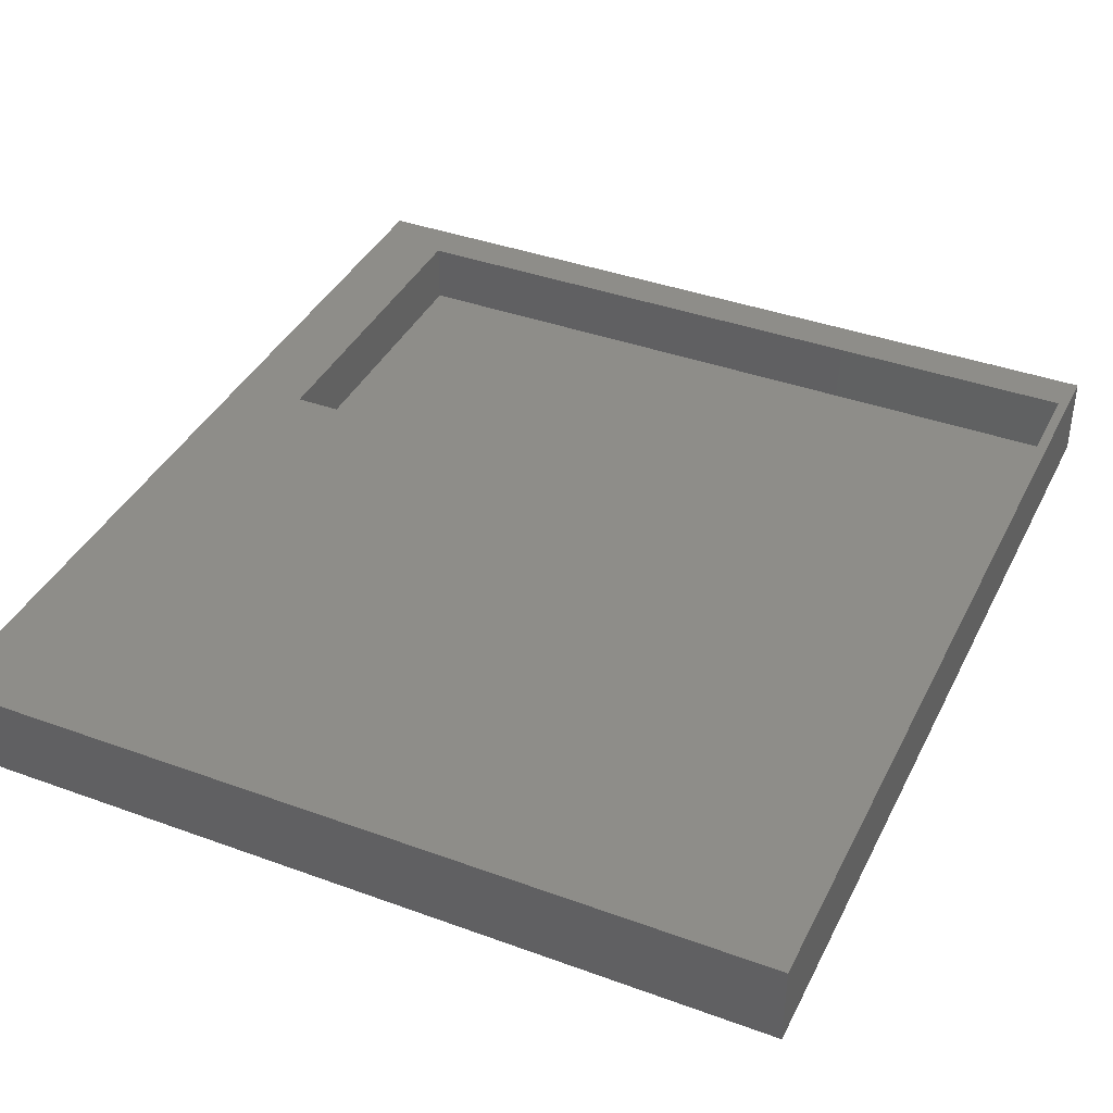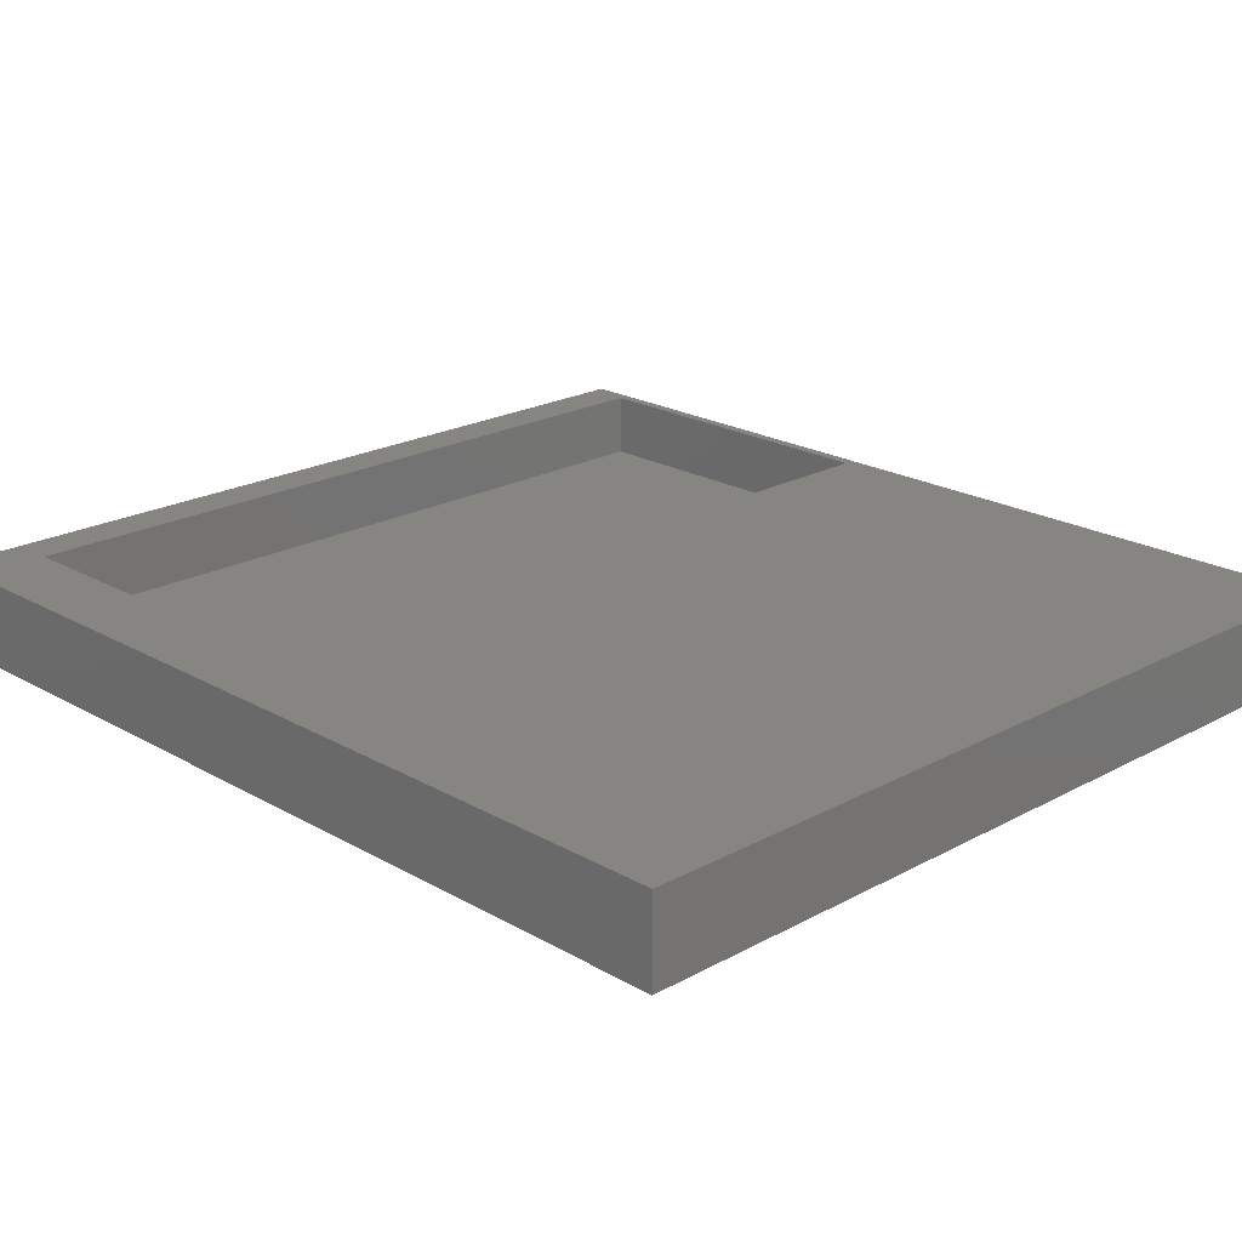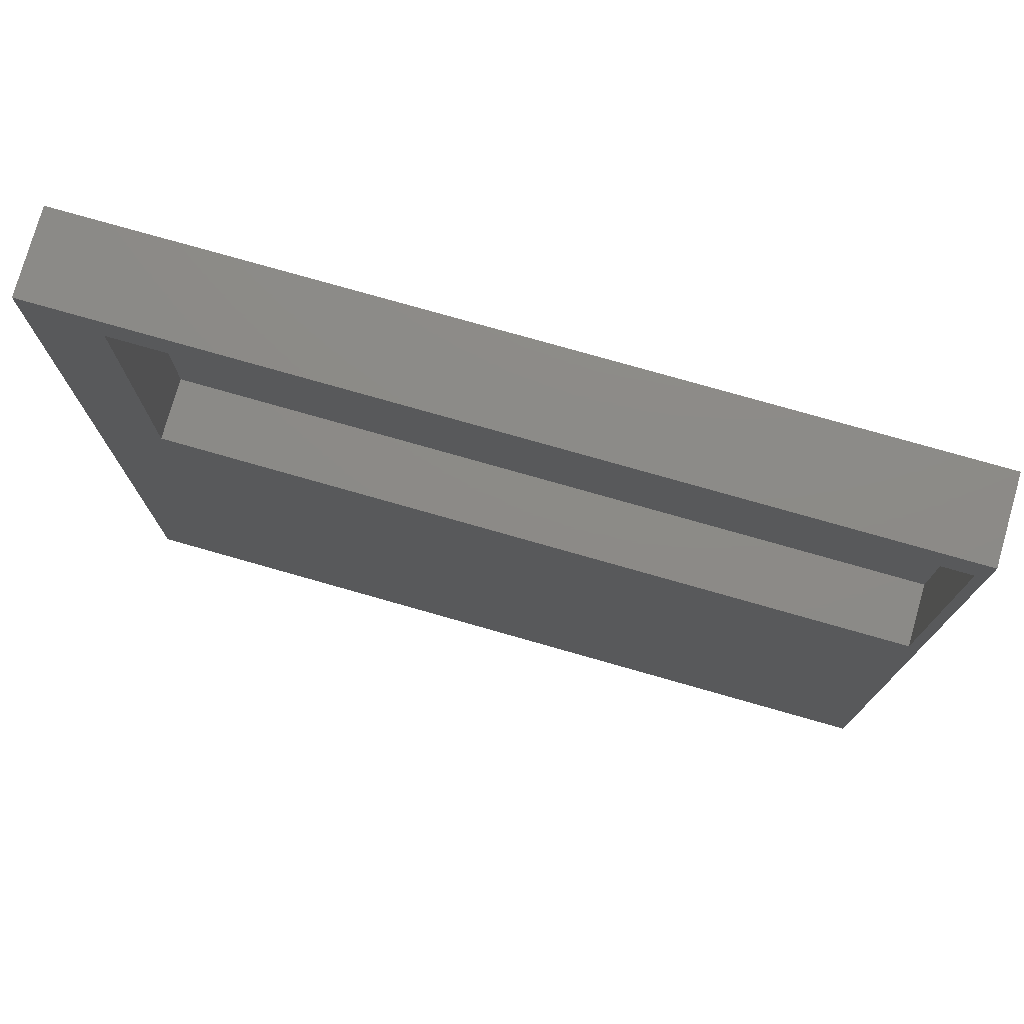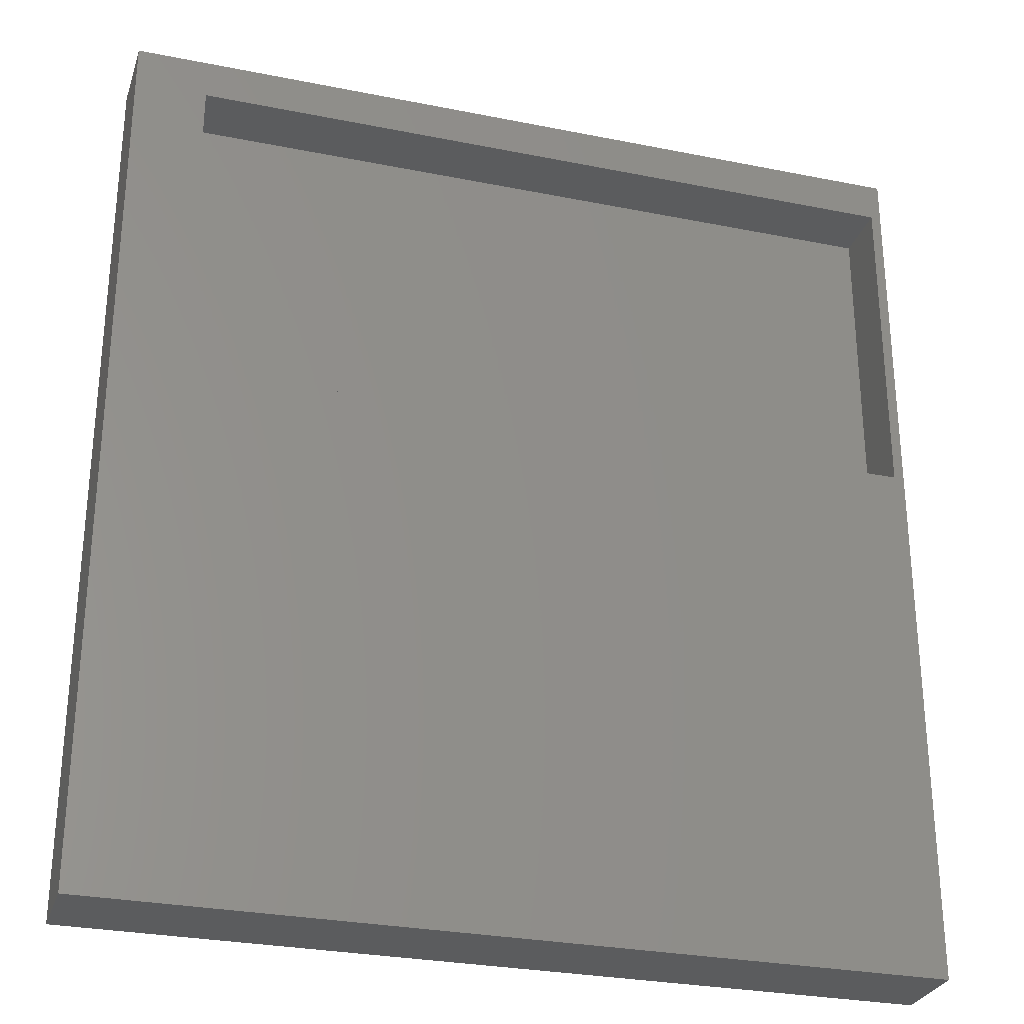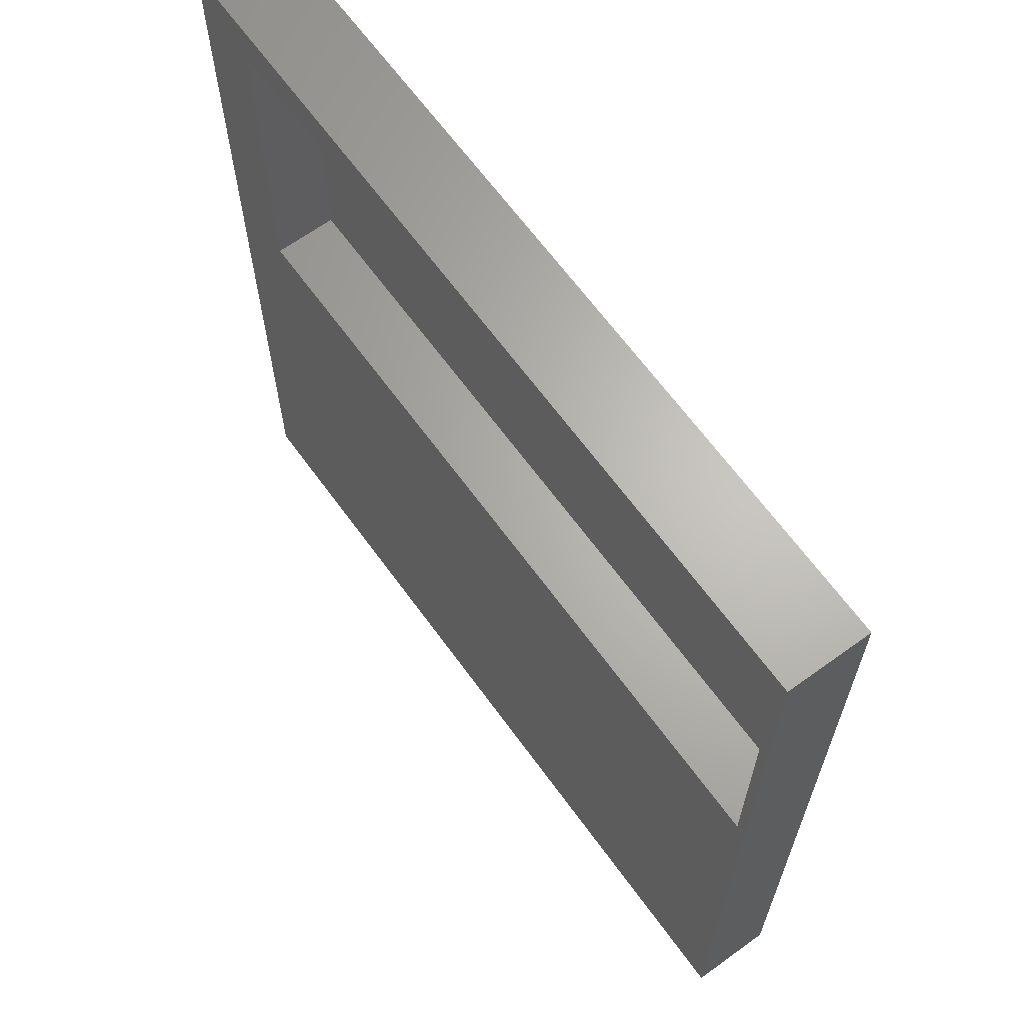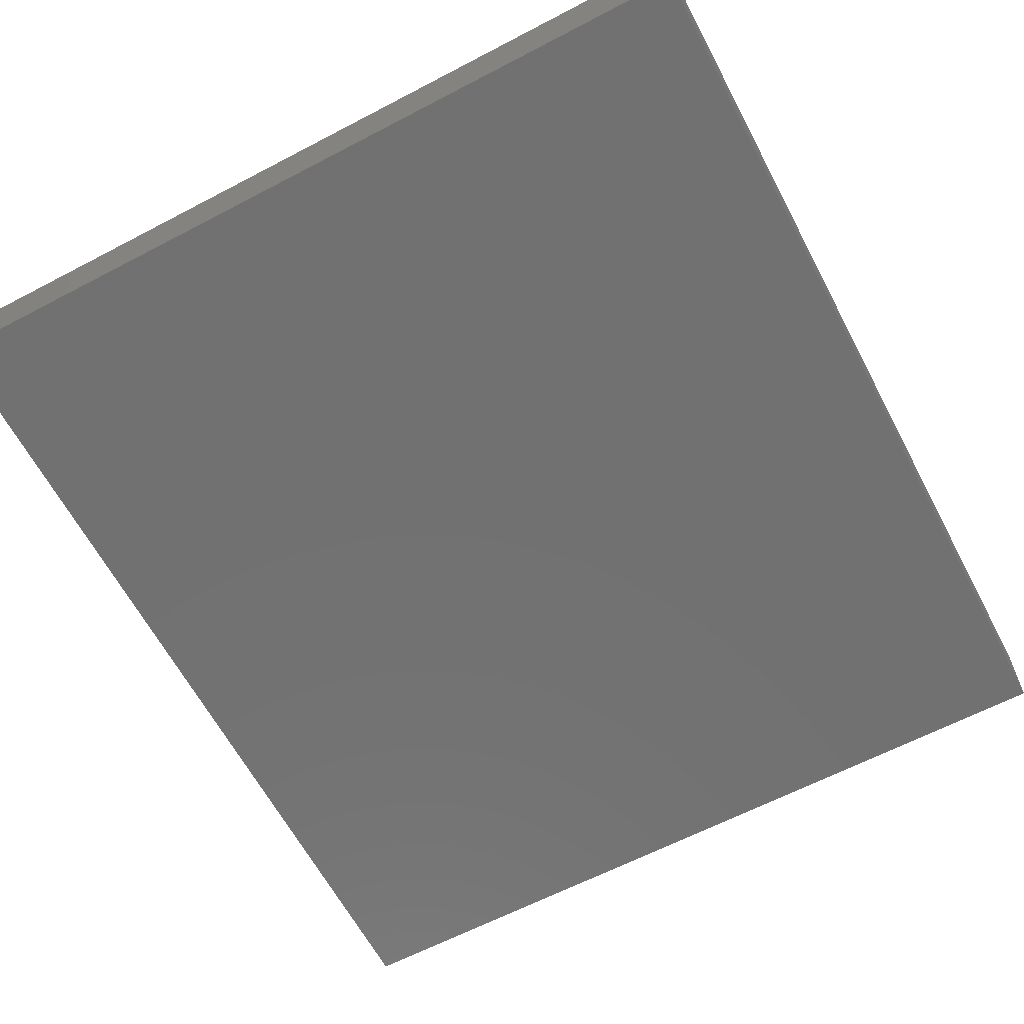
<metadata>
{"format":"stl","ext":"stl","renderer":"f3d","projection":"perspective","resolution":1024,"background":"white","views":[{"elev":39.2,"azim":24.5,"up":"+Z"},{"elev":21.2,"azim":-44.3,"up":"+Z"},{"elev":76.8,"azim":15.9,"up":"+Y"},{"elev":-28.7,"azim":-16.7,"up":"+Y"},{"elev":65.4,"azim":54.0,"up":"+Y"},{"elev":-63.2,"azim":-152.1,"up":"+Z"}]}
</metadata>
<code>
# stl→obj: 16 verts, 28 faces
v 0 0 4
v 0 0 0
v 40 0 0
v 40 0 4
v 0 44 0
v 40 44 0
v 0 44 4
v 3.5 26 4
v 40 44 4
v 3.5 42 4
v 39.5 42 4
v 39.5 26 4
v 3.5 42 1
v 3.5 26 1
v 39.5 26 1
v 39.5 42 1
f 1 2 3
f 4 1 3
f 2 5 3
f 3 5 6
f 2 1 5
f 5 1 7
f 8 1 4
f 7 1 8
f 9 7 10
f 9 11 4
f 9 10 11
f 11 12 4
f 8 10 7
f 12 8 4
f 4 3 6
f 9 4 6
f 5 7 6
f 6 7 9
f 13 10 8
f 14 13 8
f 12 15 8
f 8 15 14
f 11 16 12
f 12 16 15
f 16 11 10
f 13 16 10
f 15 16 13
f 14 15 13

</code>
